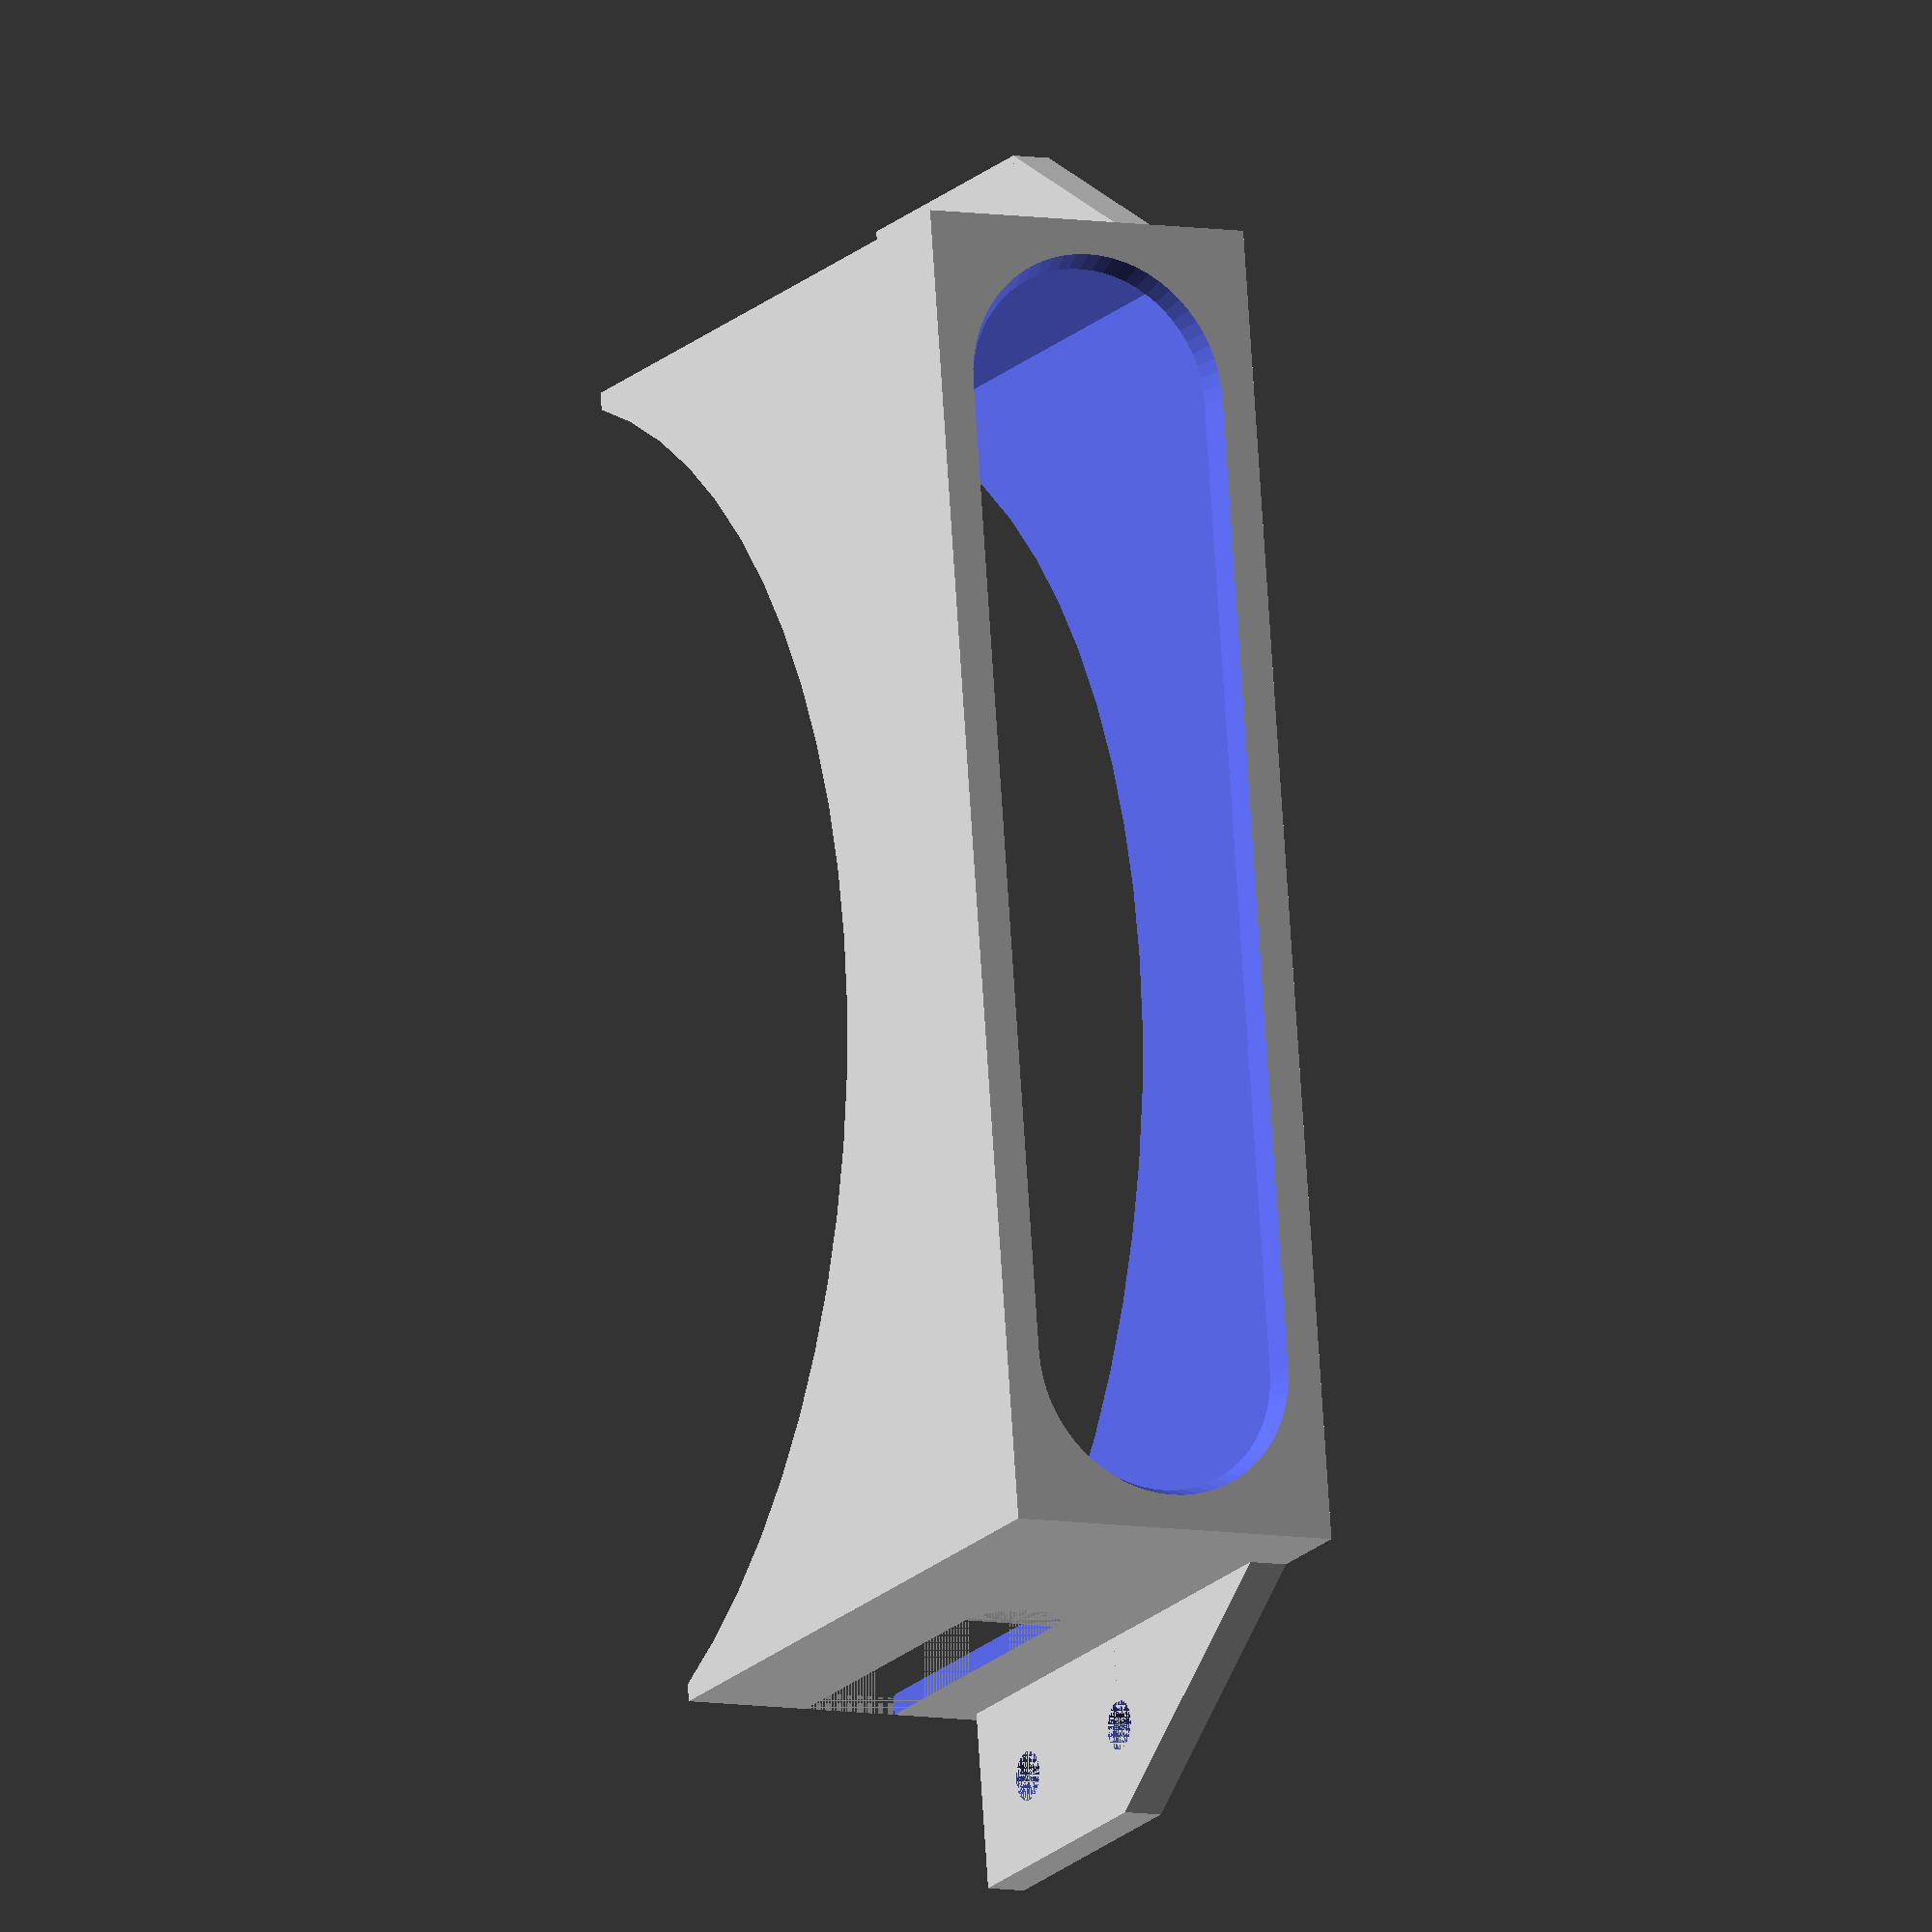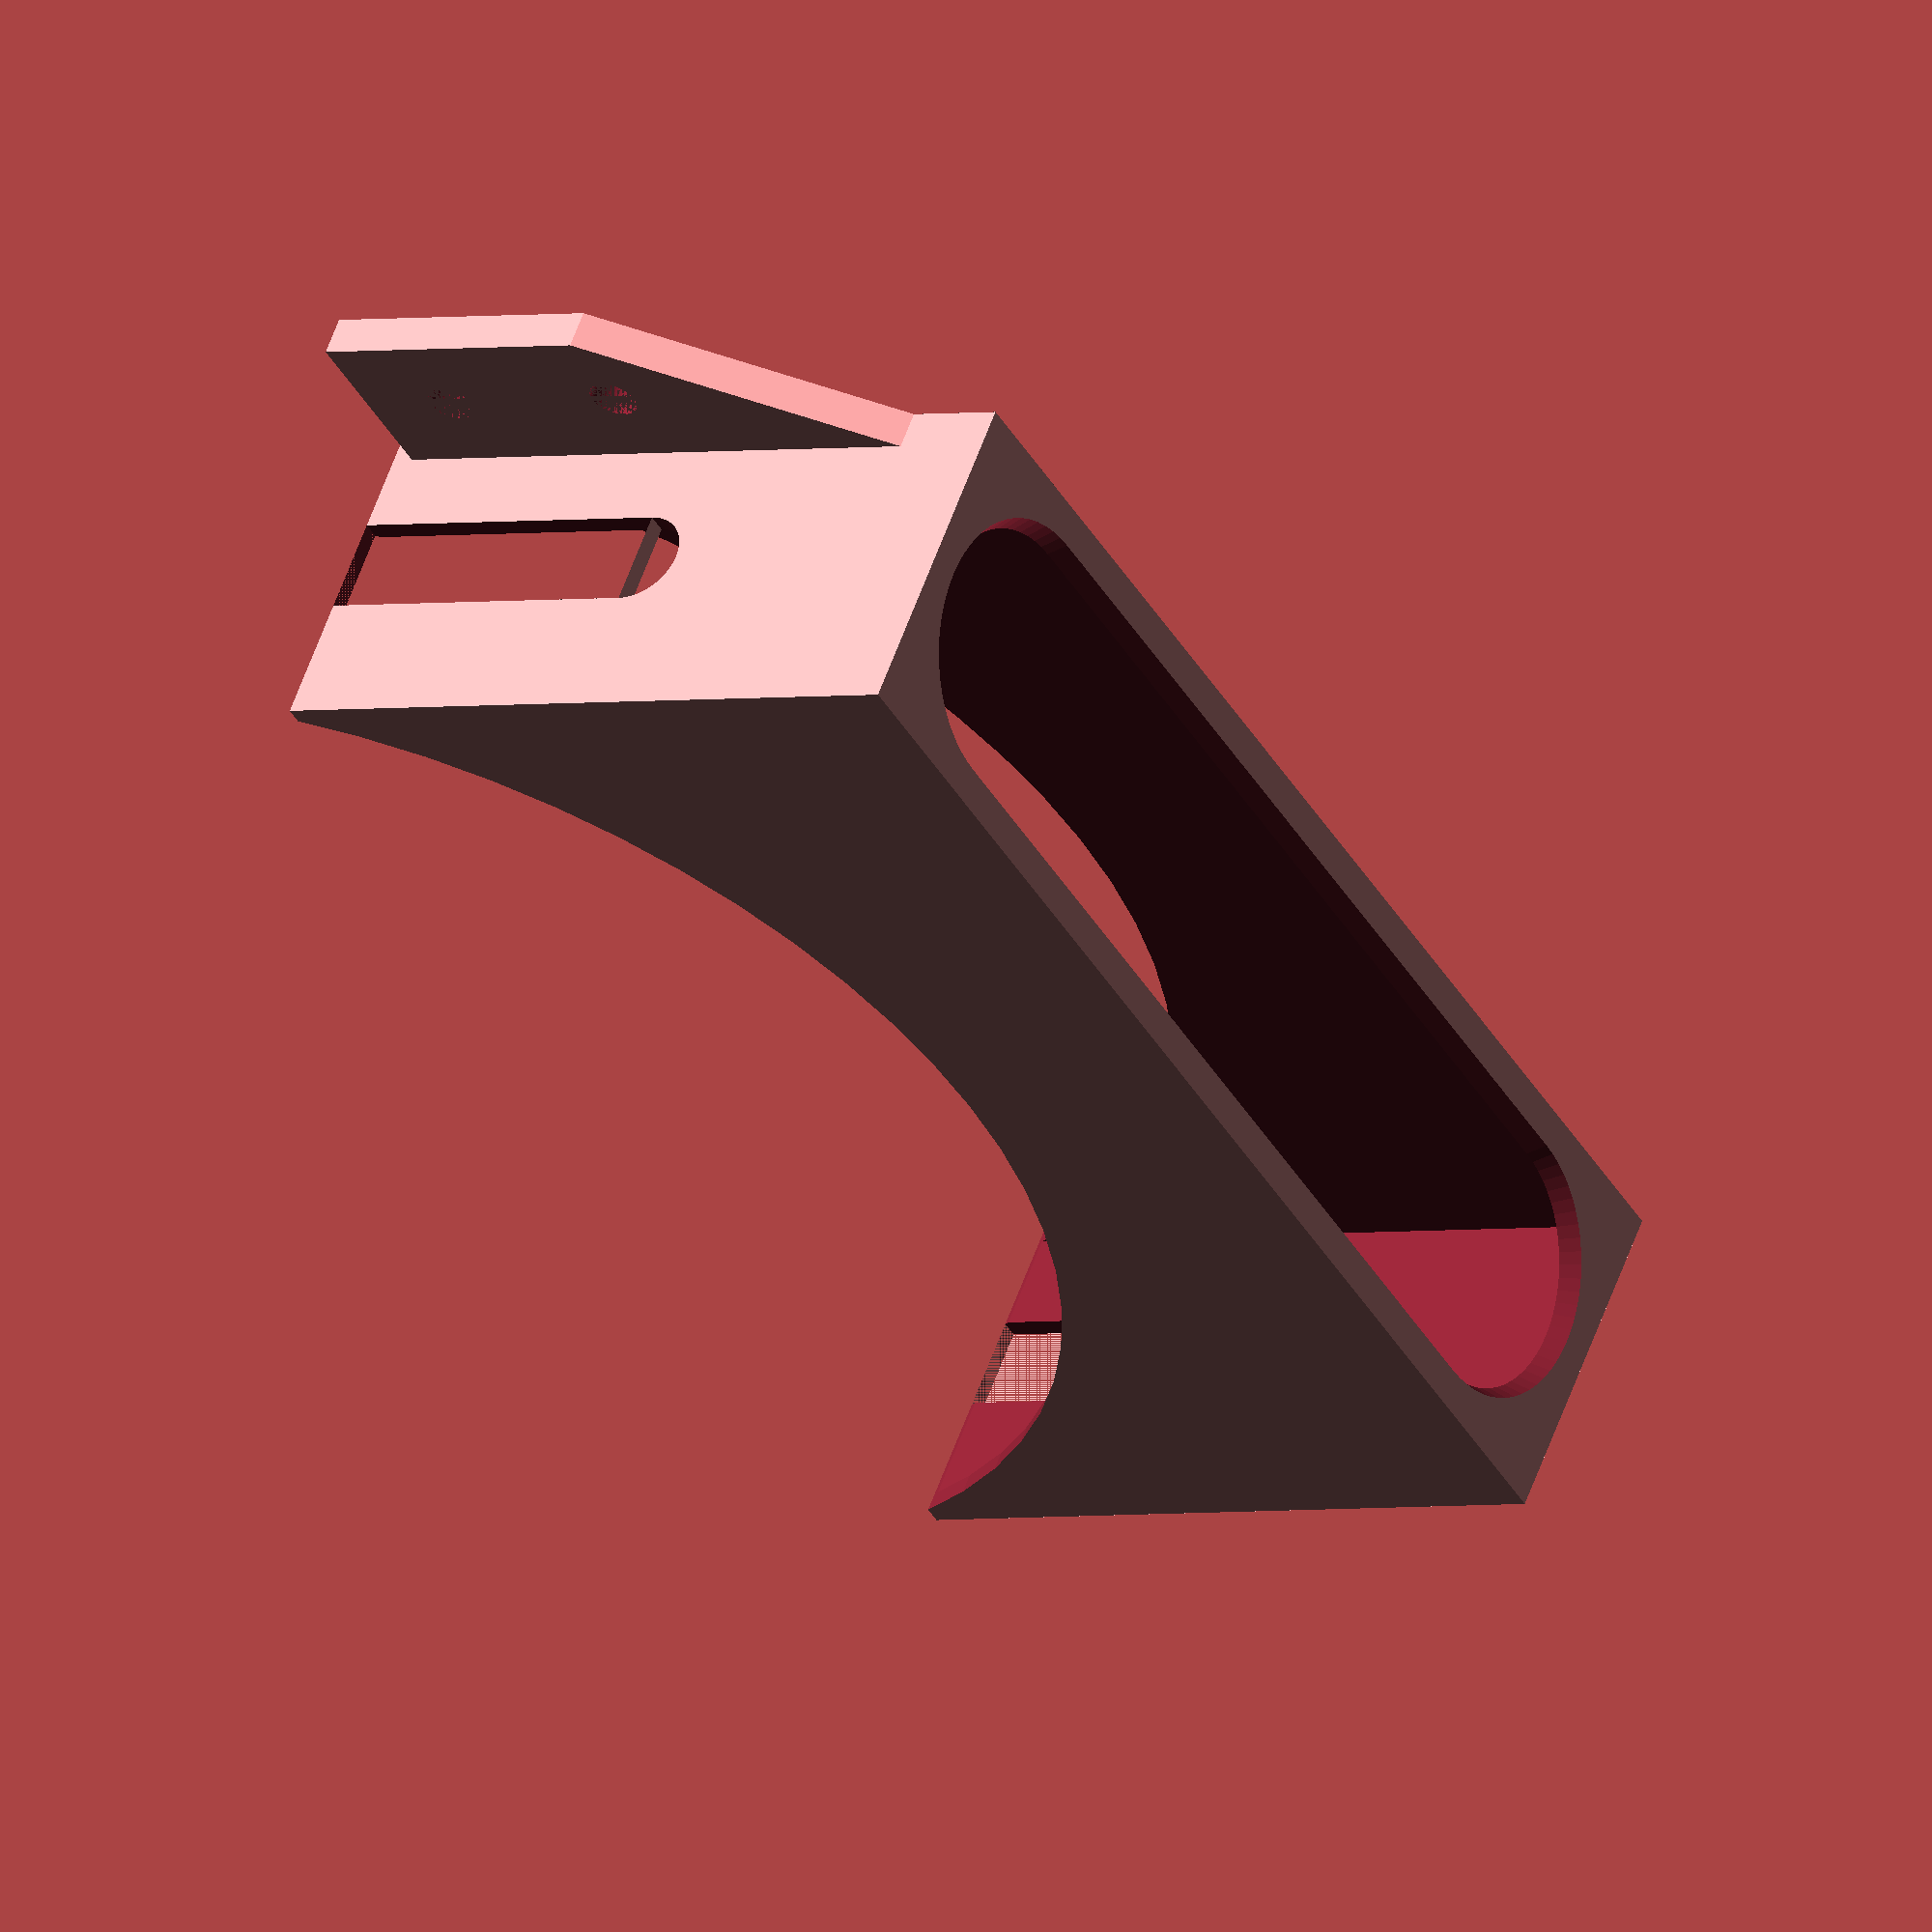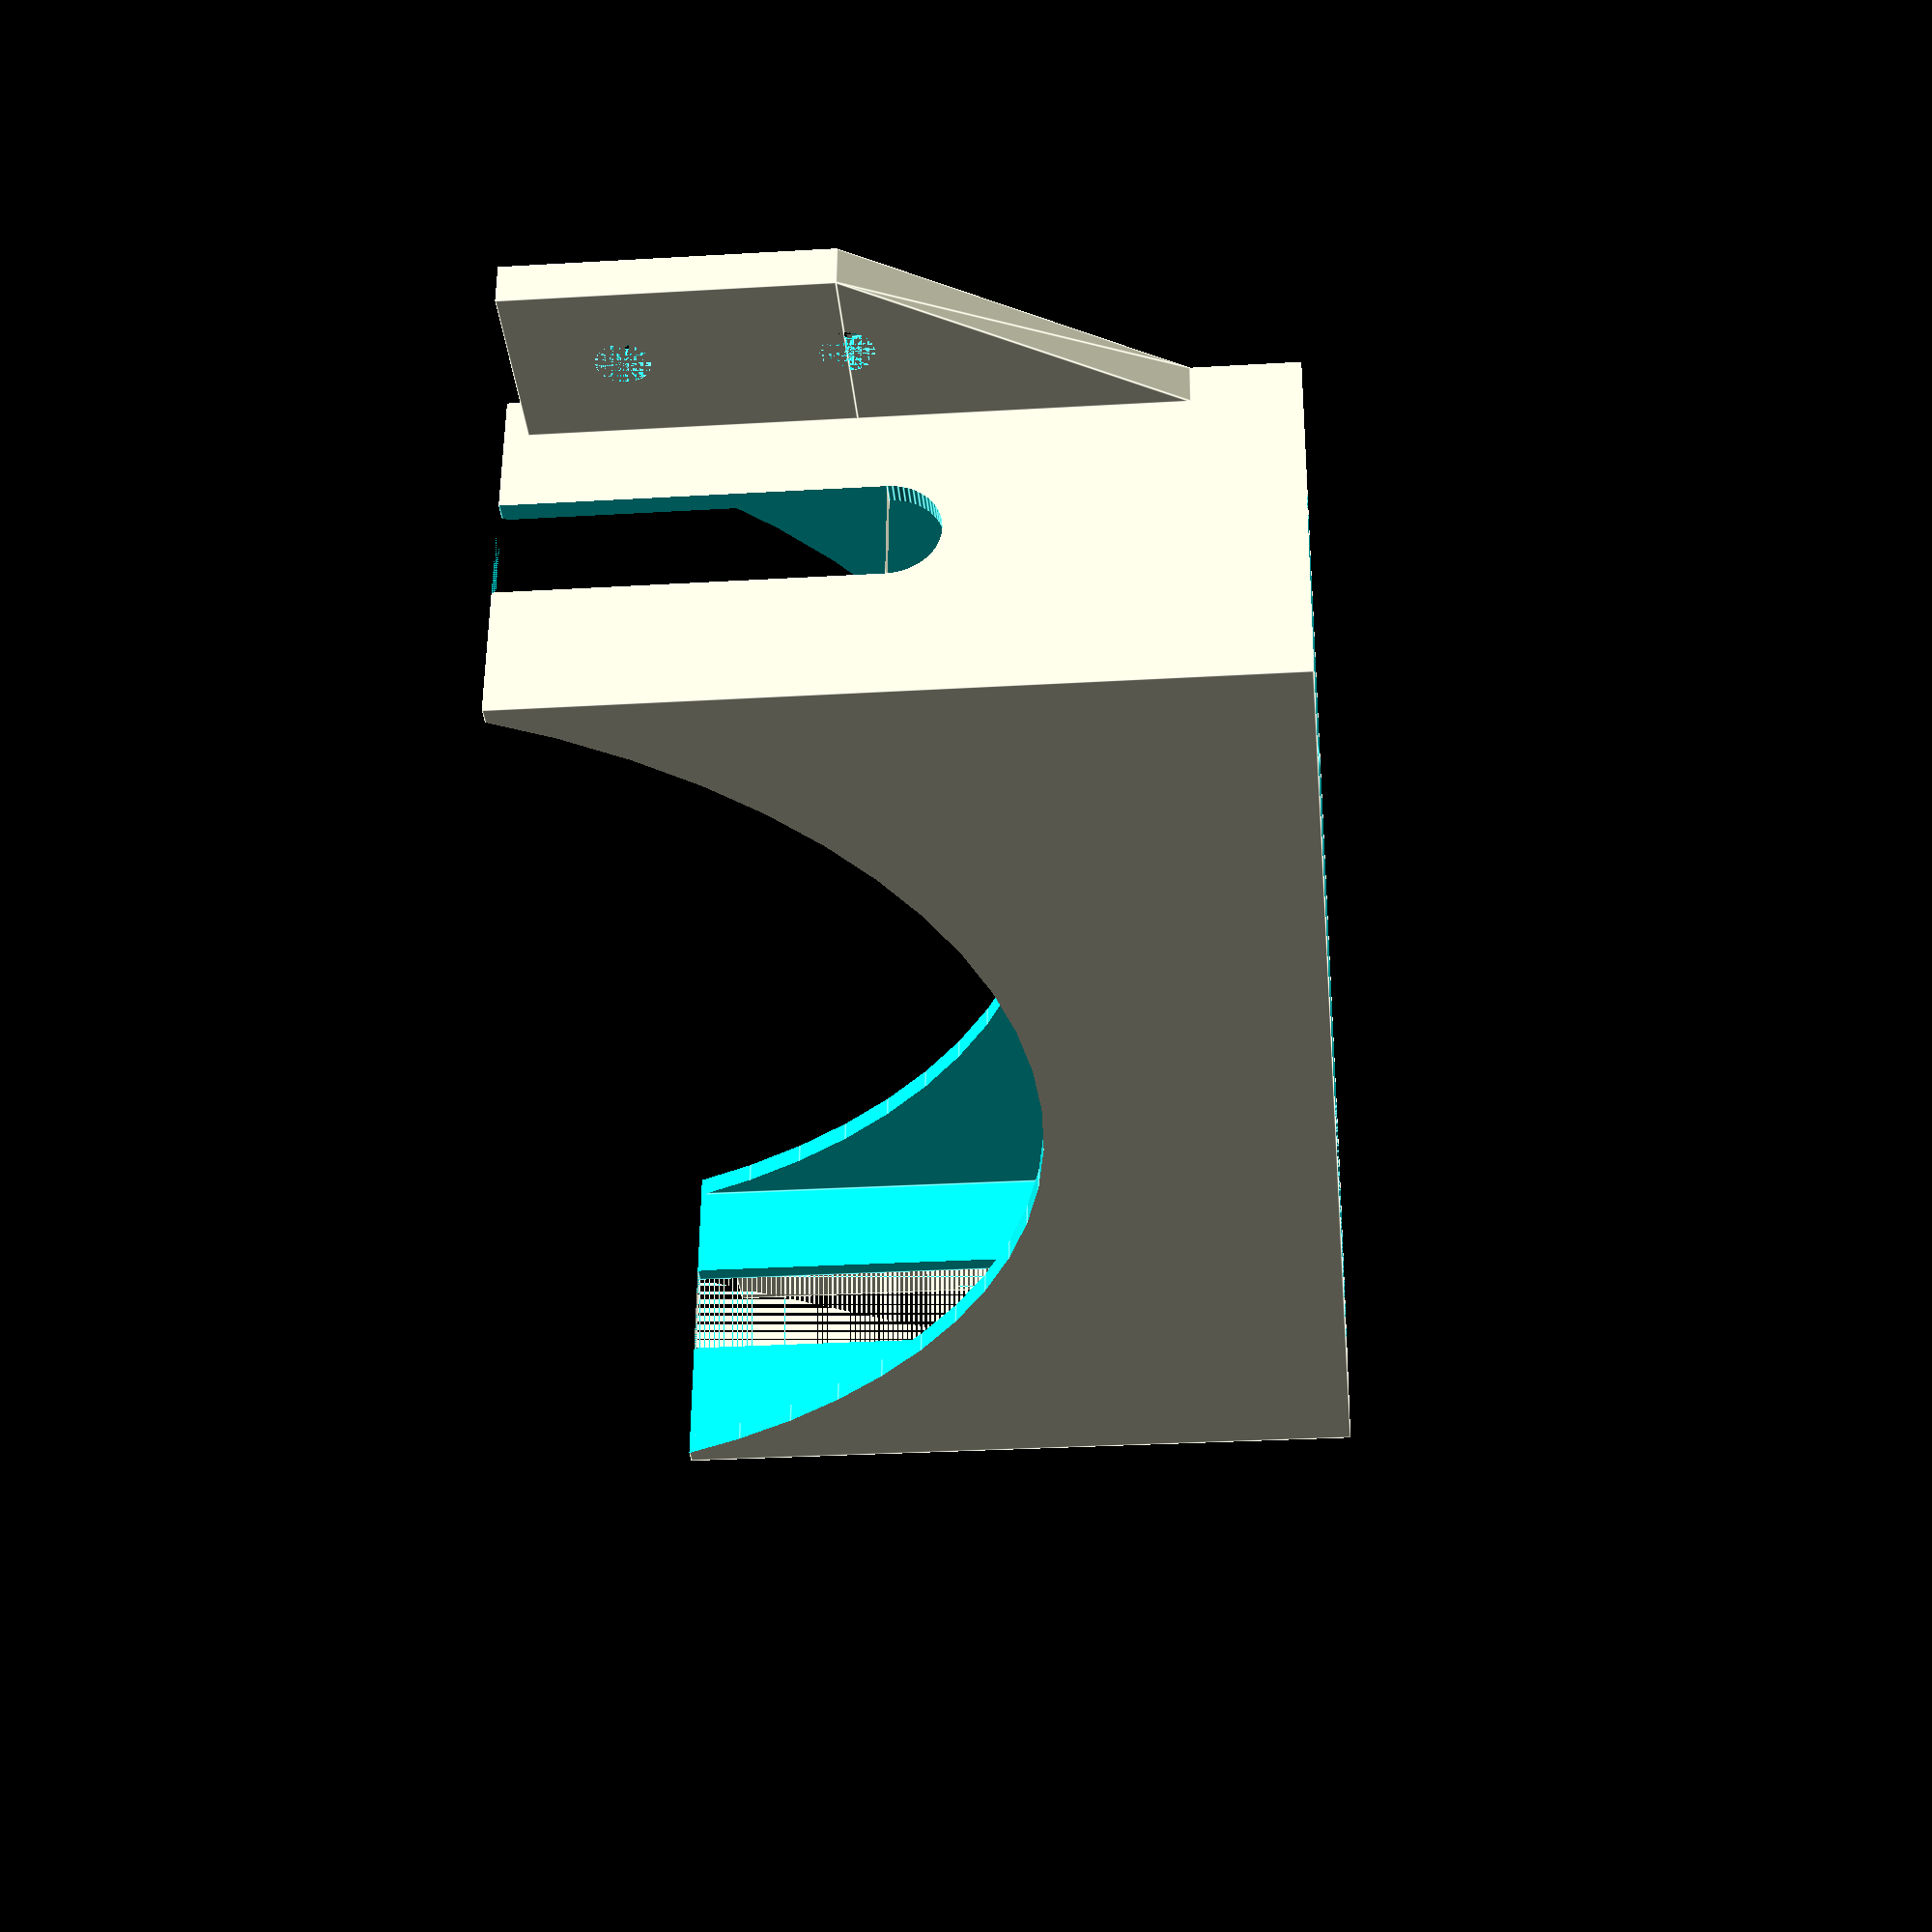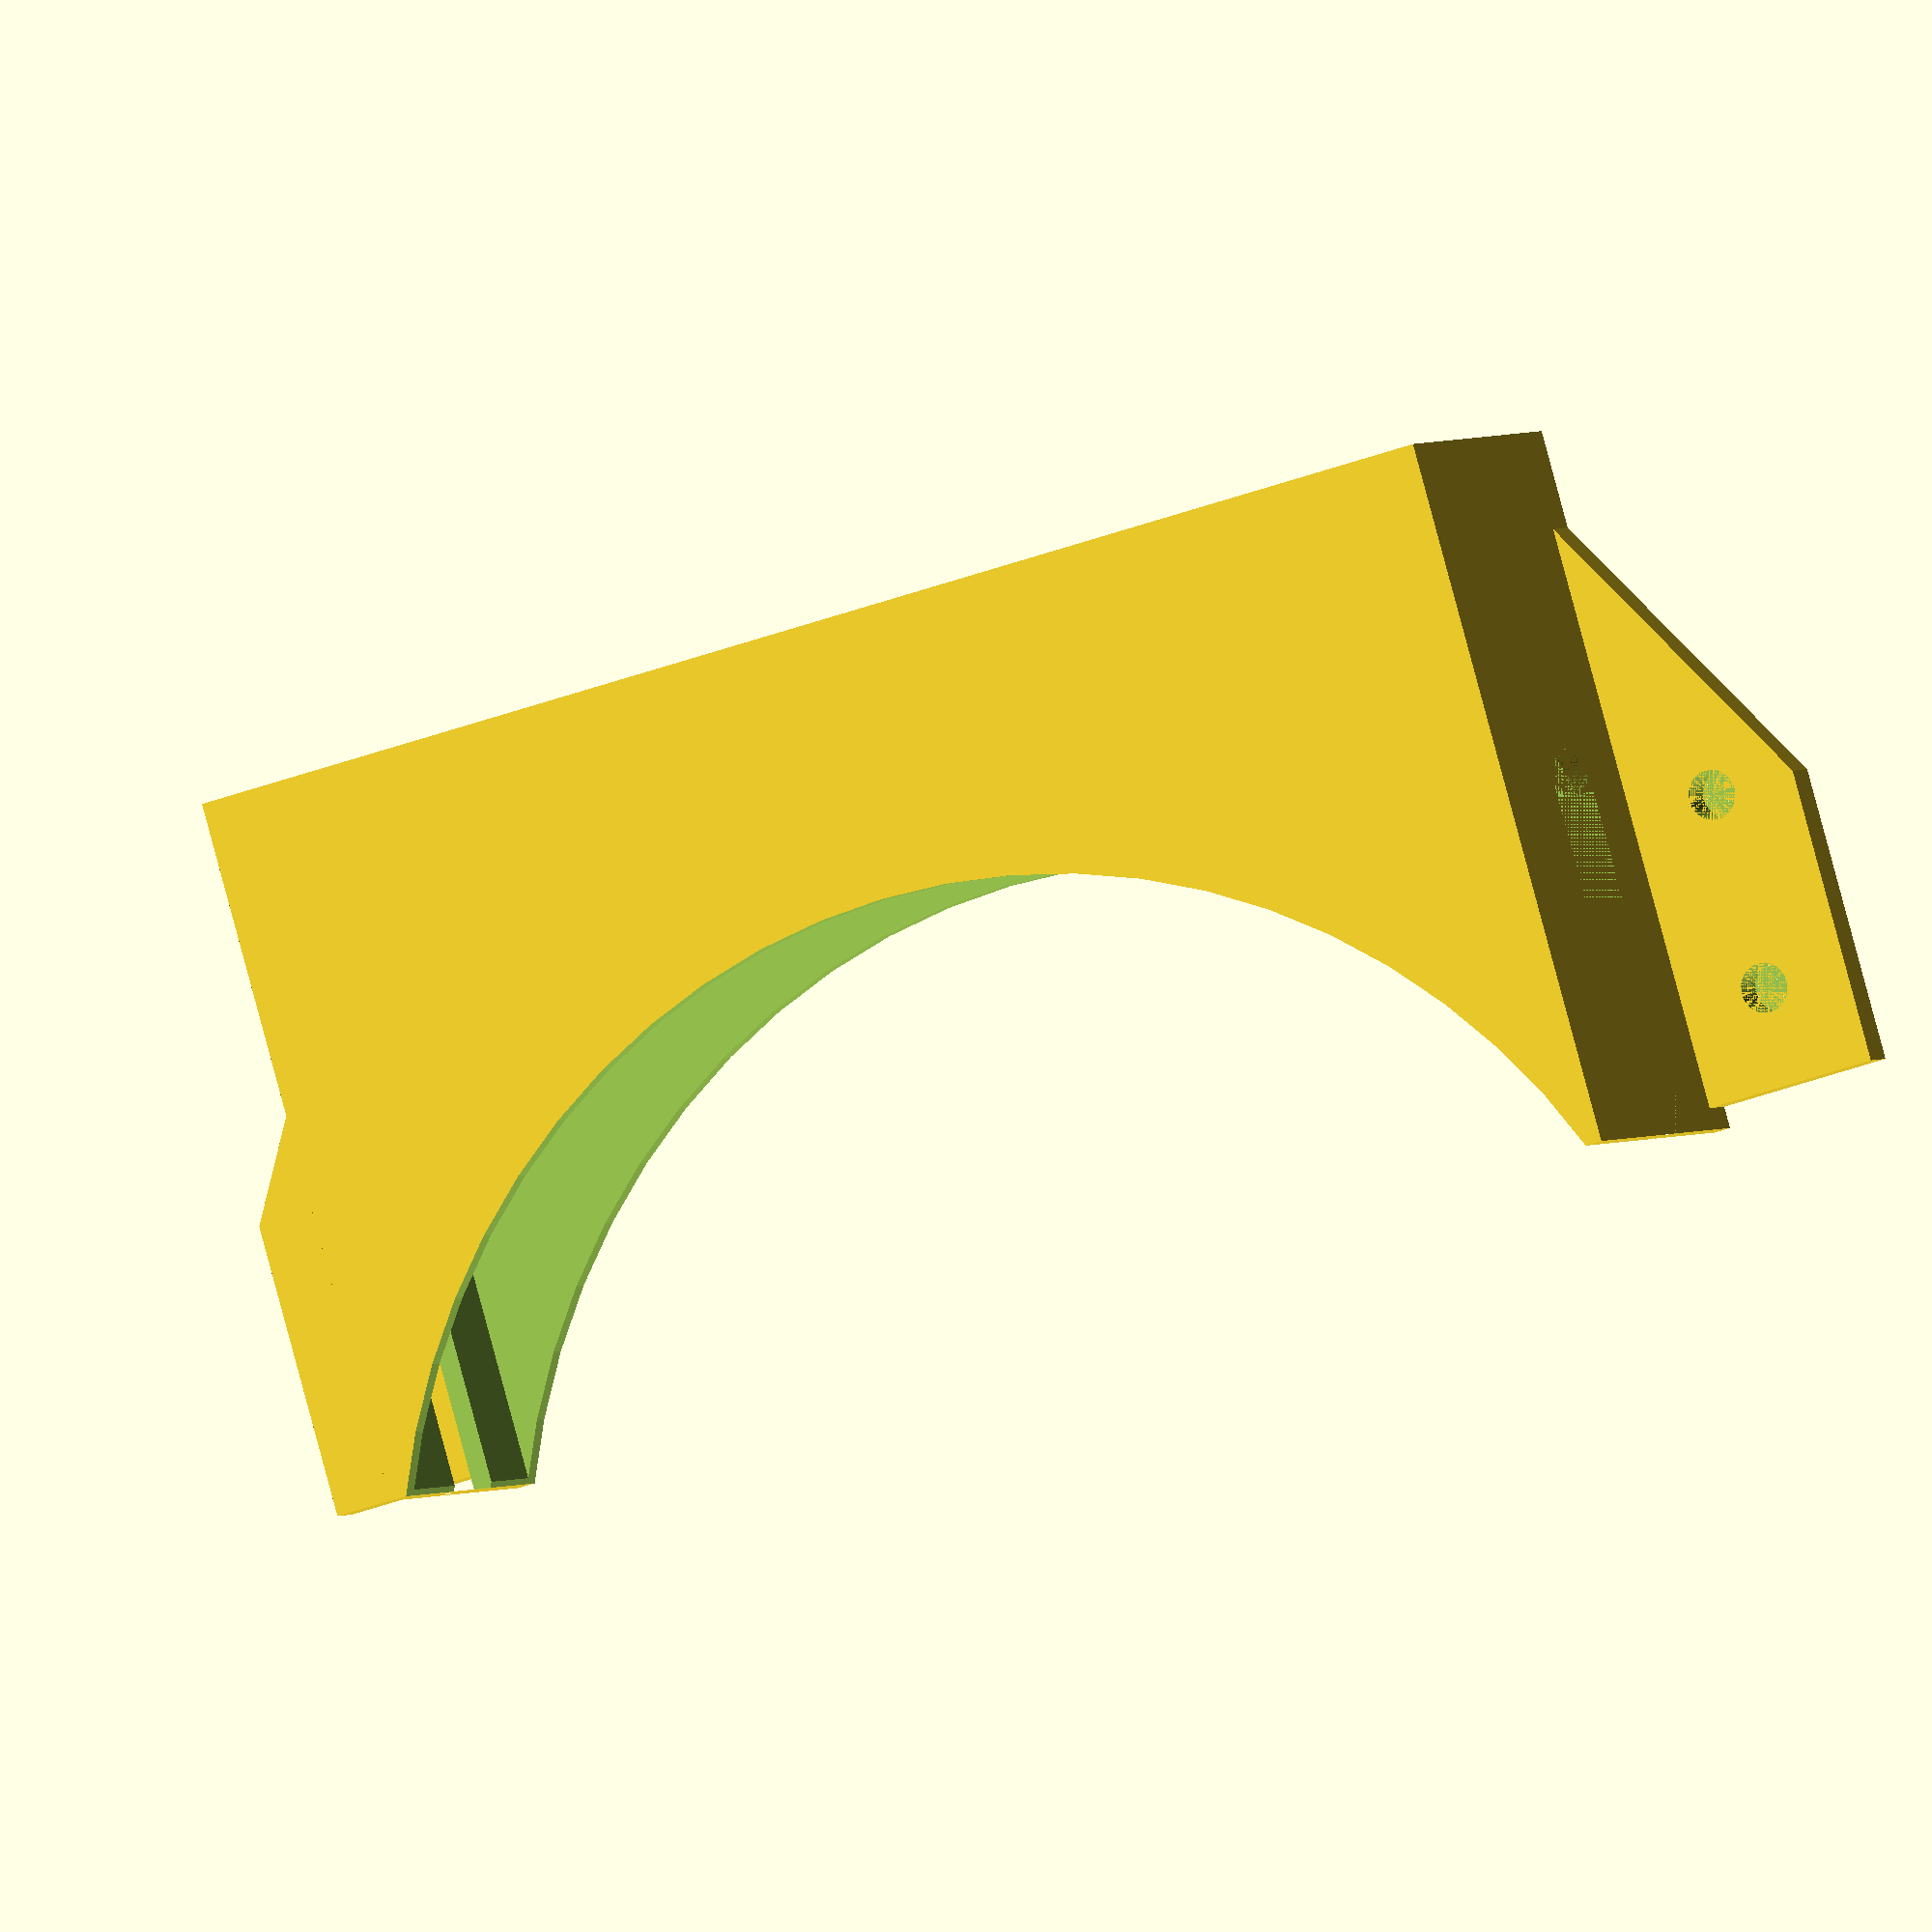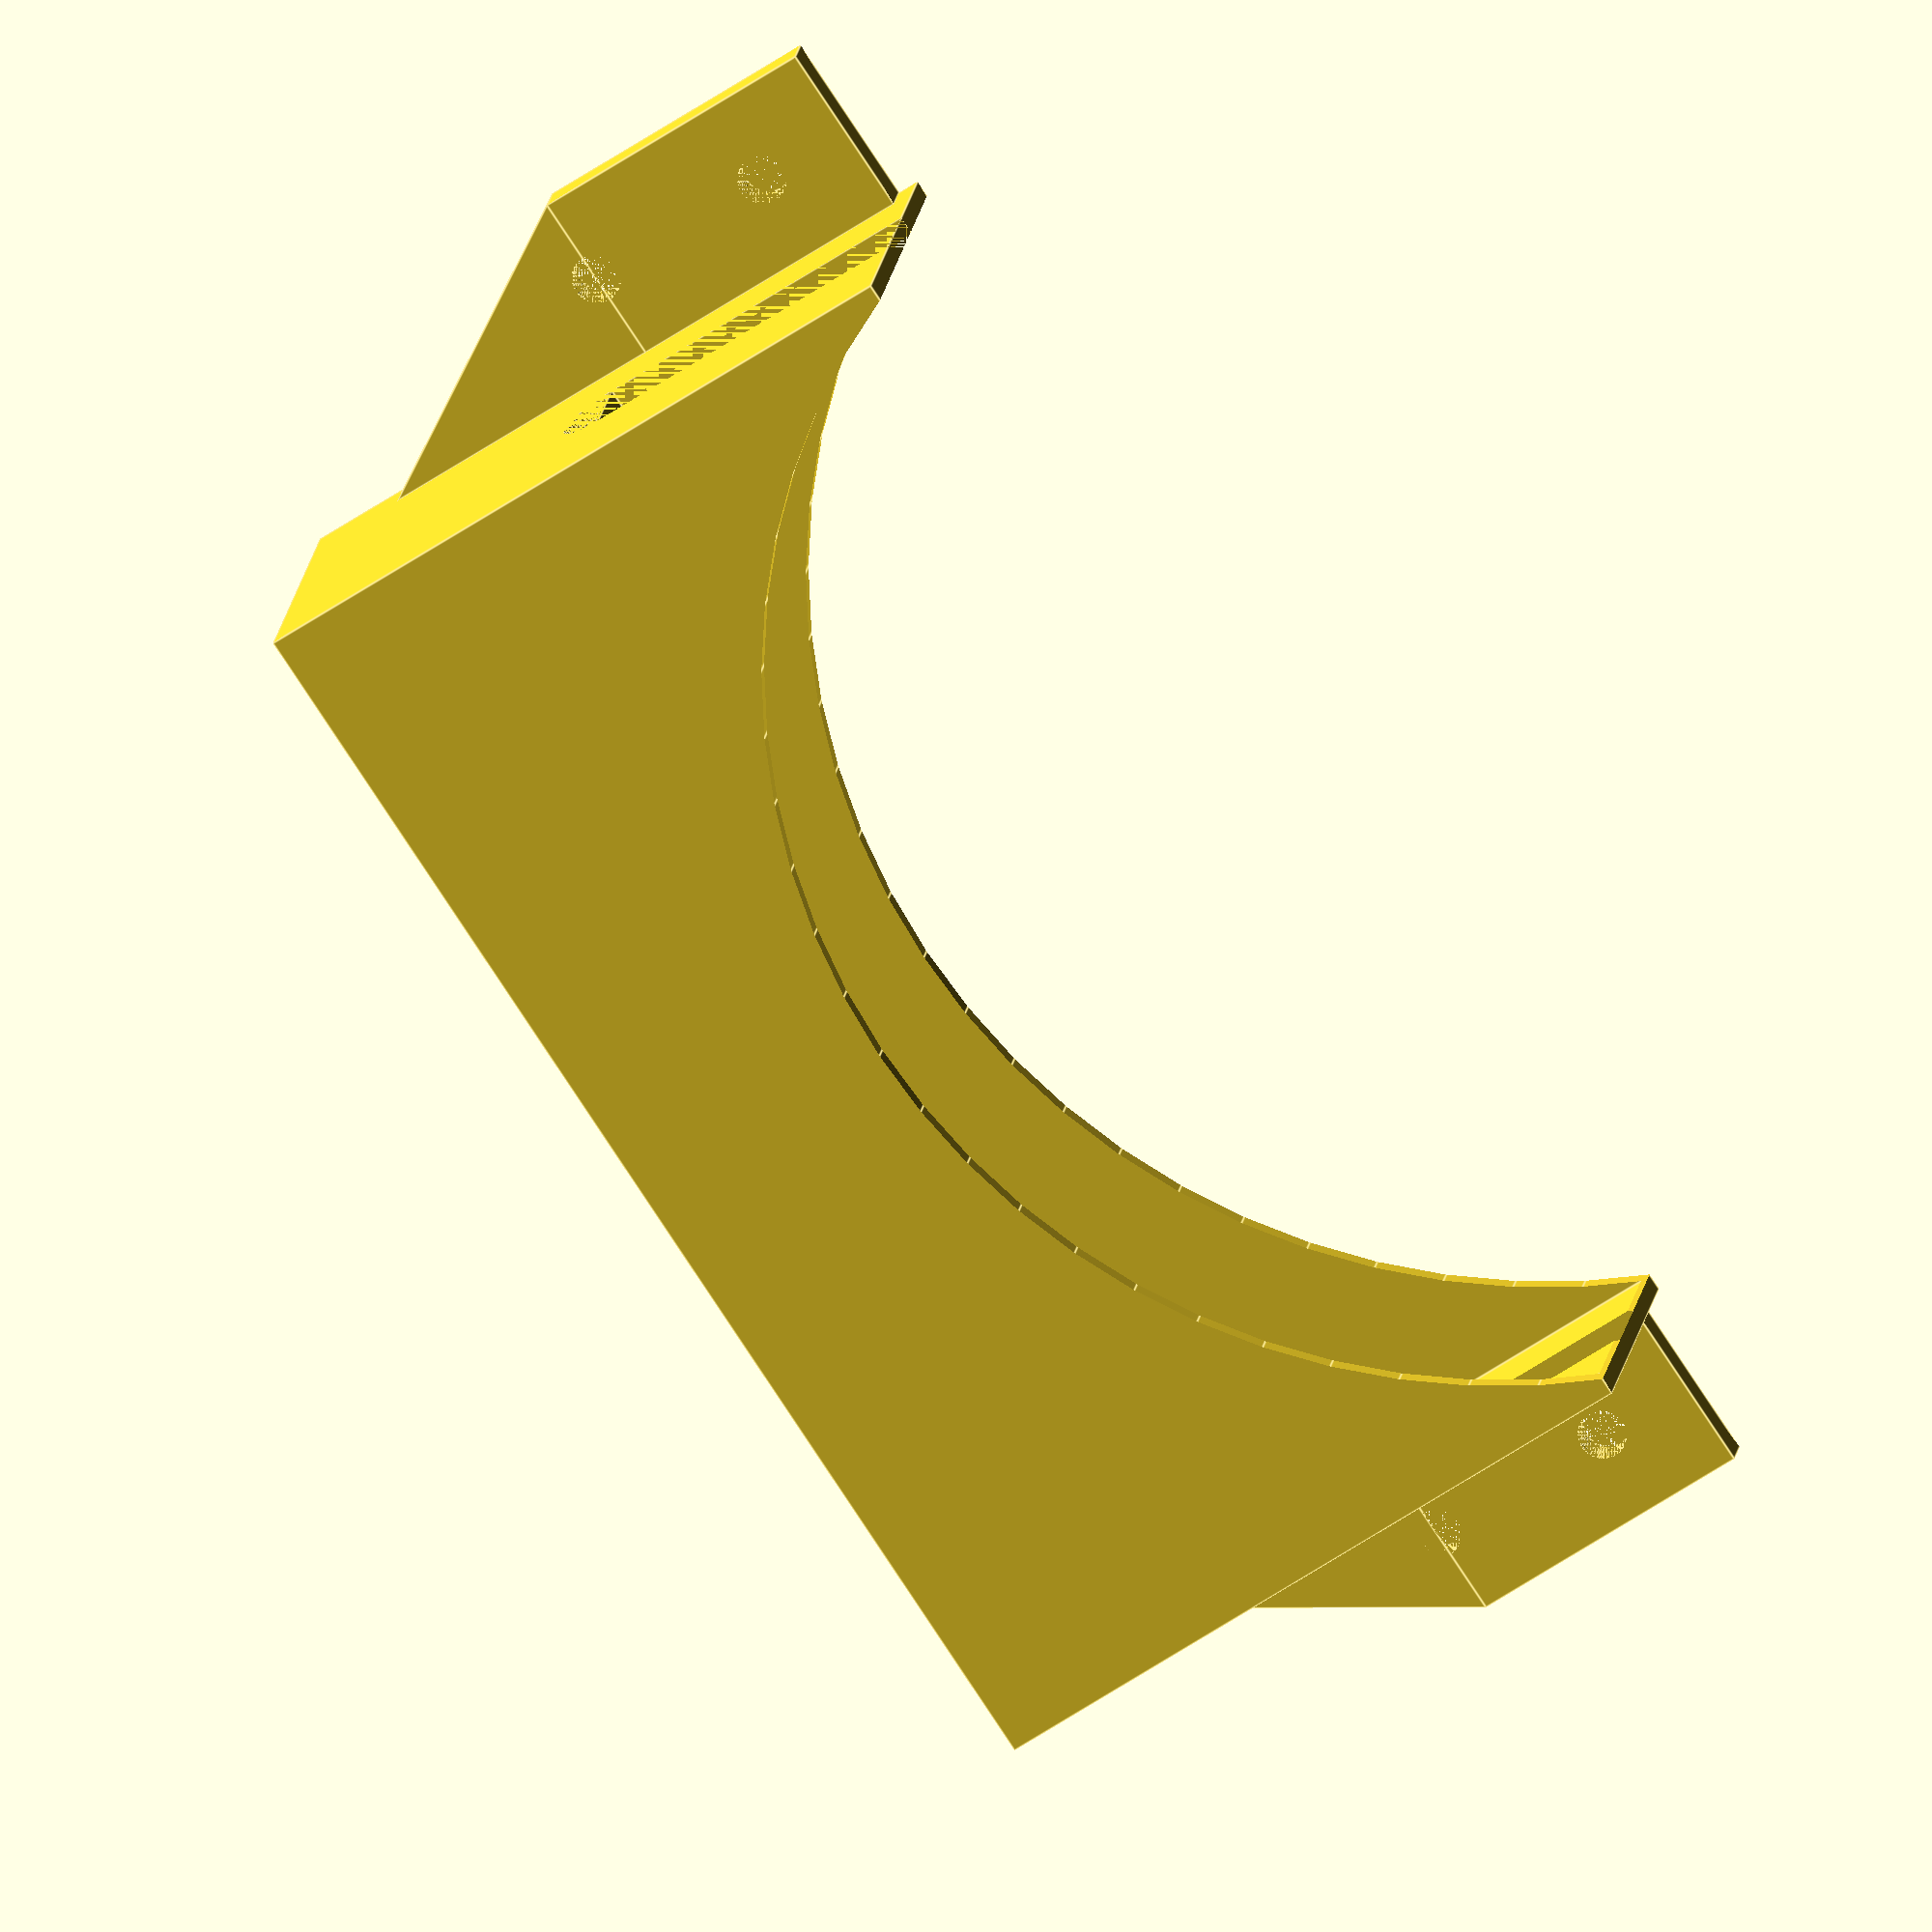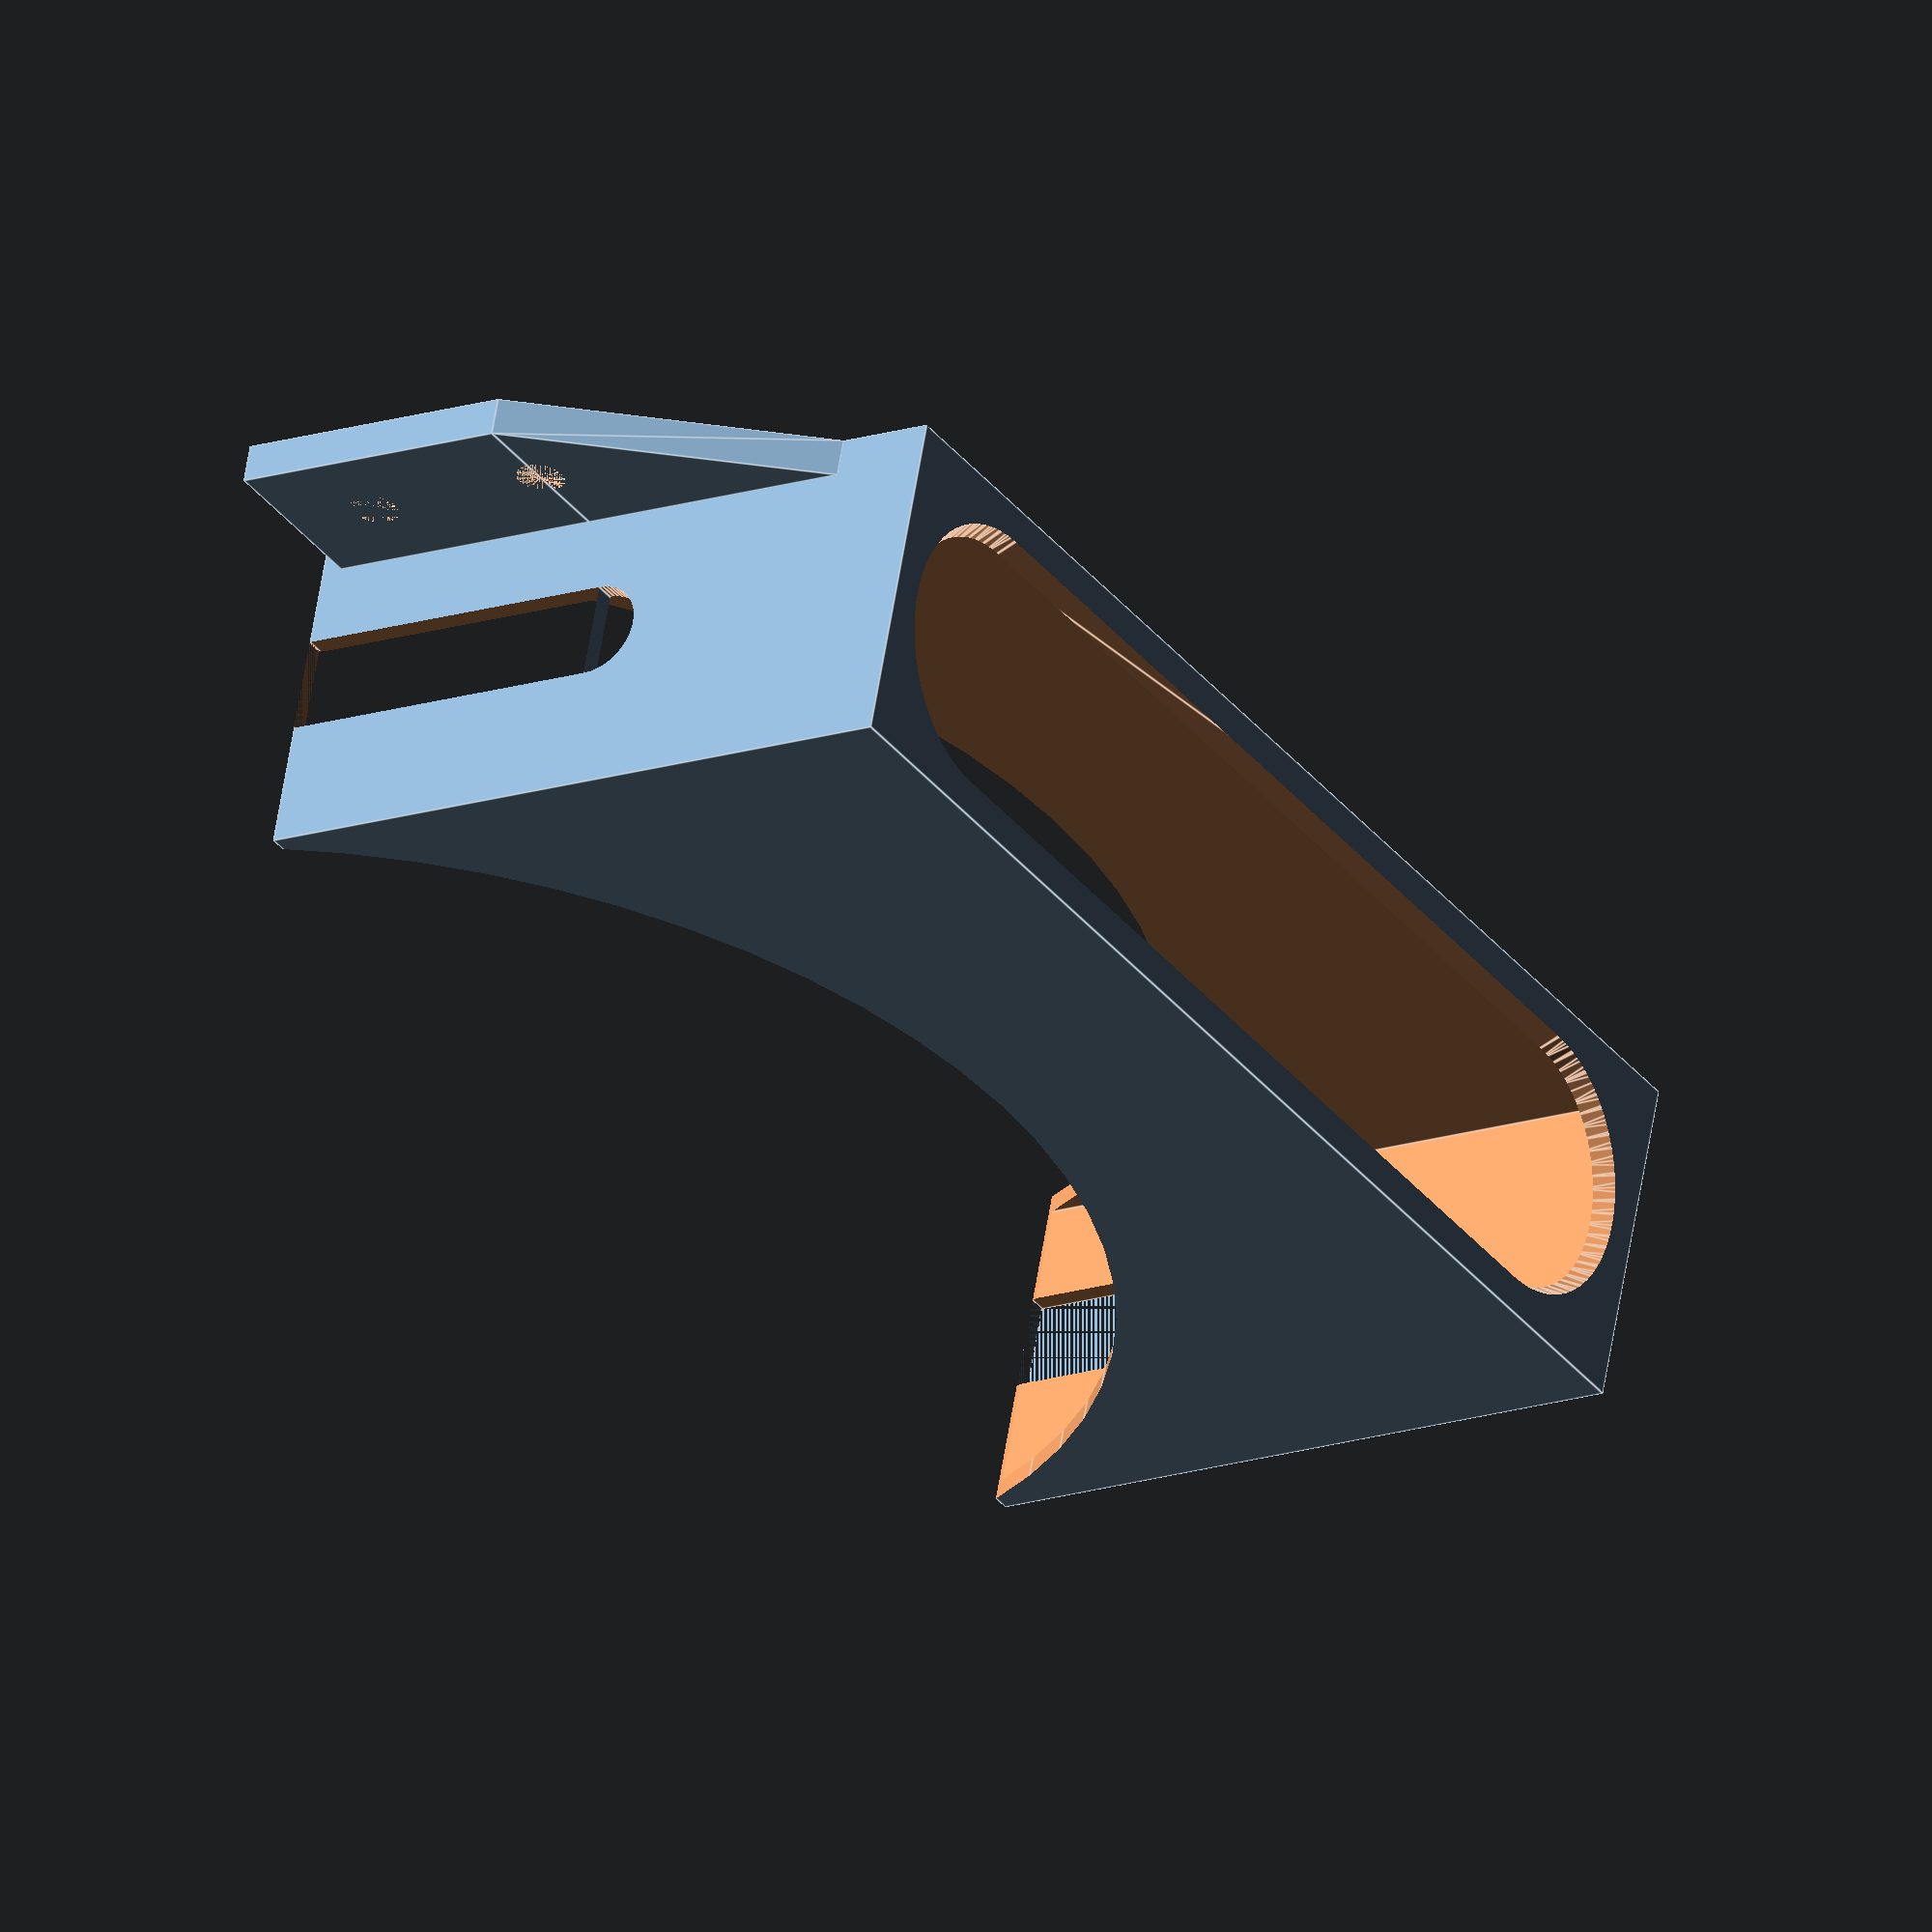
<openscad>
/*
h 70.2
w 130
d 30

8.5 channel extending 40 mm down right side

10 x 45 opening on bottom, starting 5 mm from left side
*/

wiggle = 1.2;

mh = 70.2;
mw = 130 + wiggle;
md = 30 + wiggle;

wall_thickness = 2;

side_notch_tall = 40;
side_notch_width = 9;

bh_end = 3;
bhw = 120;
bhw = mw - (2*bh_end);
bhd = 25;

screw_size = 5;

module mainBody() {
    difference() {
        oversize = 2 * wall_thickness;
        cube([mw + oversize, md + oversize, mh + wall_thickness]);
        translate([wall_thickness,wall_thickness,wall_thickness])
            cube([mw, md, mh+1]);
    }
}

module sideNotch(size, tall) {
    translate([0,0,size/2])
        cube([wall_thickness+2, size, tall-(size/2)]);
    difference() {
        translate([0,size/2,size/2]) rotate([0,90,0]) cylinder(wall_thickness + 2, d=size);
        translate([0,0,size/2])
            cube([wall_thickness+2, size, size]);
    }
}

module bottomNotch() {
    notch_size = 15;
    translate([0,notch_size,0])
        sphere(notch_size);
}

module bottomHole() {
    translate([bhd/2, bhd/2, 0]) cylinder(wall_thickness+1, d=bhd);
    translate([bhd/2, 0, 0]) cube([bhw-bhd, bhd, wall_thickness+1]);
    translate([bhw-(bhd/2), bhd/2, 0]) cylinder(wall_thickness+1, d=bhd);
}


module bottomHole2() {
    minkowski() {
    
        linear_extrude(wall_thickness + 1) {
            translate([bhd/2, bhd/2, 0]) circle(d=bhd);
            translate([bhd/2, 0, 0]) square([bhw-bhd, bhd]);
            translate([bhw-(bhd/2), bhd/2, 0]) circle(d=bhd);
        }
        rotate_extrude()polygon([ [0,0] , [4, -8], [0, -8] ]);
    }
}


module screwTab() {
    tx = 18;
    ty = 30;
    tt = wall_thickness * 2;
    
    module tabBody() {
        rotate([90,0,0])
            translate([0,0,-tt])
                linear_extrude(tt)
                    polygon(points = [ [0, ty], [tx, ty], [tx, 0] ]);
        translate([0,0,ty])
            cube([tx, tt, ty]);
    }
    
    difference() {
        tabBody();
        
        rotate([90,0,0])
            translate([tx/2,ty,-tt])
                cylinder(tt, d=screw_size);
        rotate([90,0,0])
            translate([tx/2,ty+20,-tt])
                cylinder(tt, d=screw_size);
    }
}


module thing() {
    $fn=64;
    
    // housing body, shifted to accomodate screw tabs
    translate([18,0,0]) {
        difference() {
            
            /* */
            mainBody();
            
            translate([0,wall_thickness+(md/2)-(side_notch_width/2),(mh+wall_thickness)-side_notch_tall])
                sideNotch(10, side_notch_tall);
            
            translate([mw + wall_thickness - 1,(wall_thickness+(md/2)-(side_notch_width/2)),(mh+wall_thickness)-side_notch_tall])
                sideNotch(10, side_notch_tall);
            /*
            translate([wall_thickness+mw/2,-(md/2),0])
                bottomNotch();
            */
            bottom_hole_shift = (md/2) - (bhd/2) + wall_thickness;
            translate([(mw+wall_thickness)-bhw-bh_end,bottom_hole_shift,0])
                bottomHole2();
            
            
            rotate([90,0,0])
                translate([mw/2 + wall_thickness,100,0])
                    cylinder(100, d=mw*1.09, center=true);

        }
    }
    
    // left tab
    translate([0,md,10])
        screwTab();
    
    // right tab
    translate([mw+(wall_thickness*2)+18*2,md,10])            
        mirror()
            screwTab();
}
thing();











</openscad>
<views>
elev=196.5 azim=94.2 roll=27.1 proj=o view=wireframe
elev=2.2 azim=325.1 roll=125.6 proj=o view=solid
elev=28.7 azim=354.1 roll=95.1 proj=p view=edges
elev=93.8 azim=337.8 roll=195.1 proj=o view=solid
elev=241.2 azim=193.7 roll=235.7 proj=o view=edges
elev=196.2 azim=163.6 roll=55.7 proj=o view=edges
</views>
